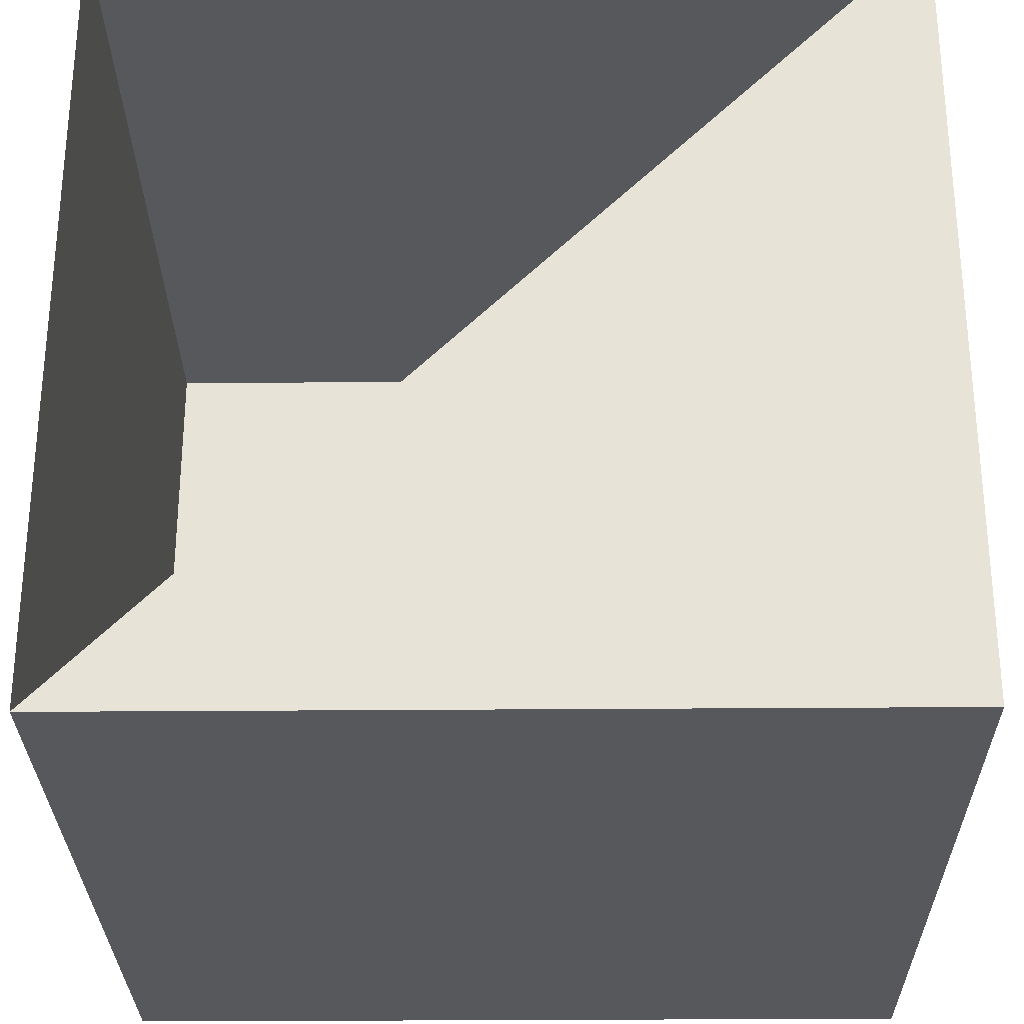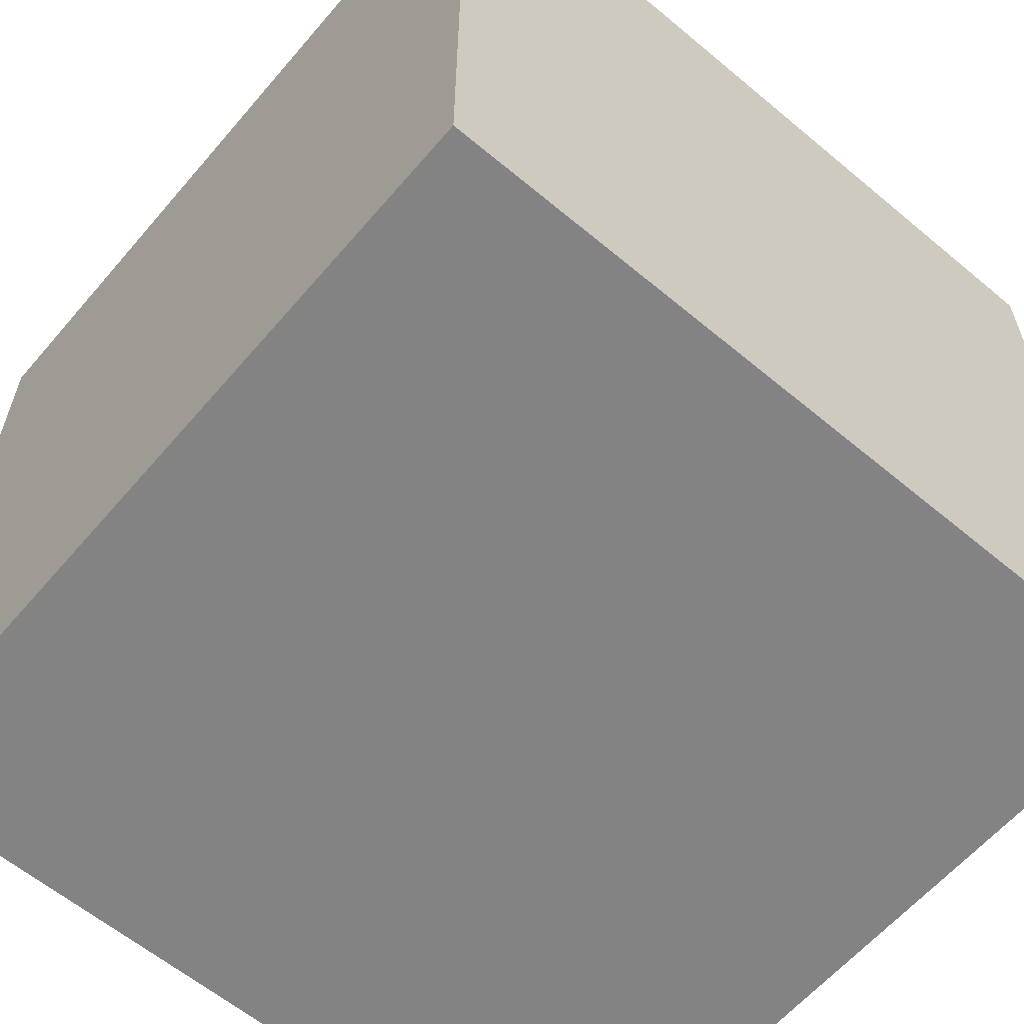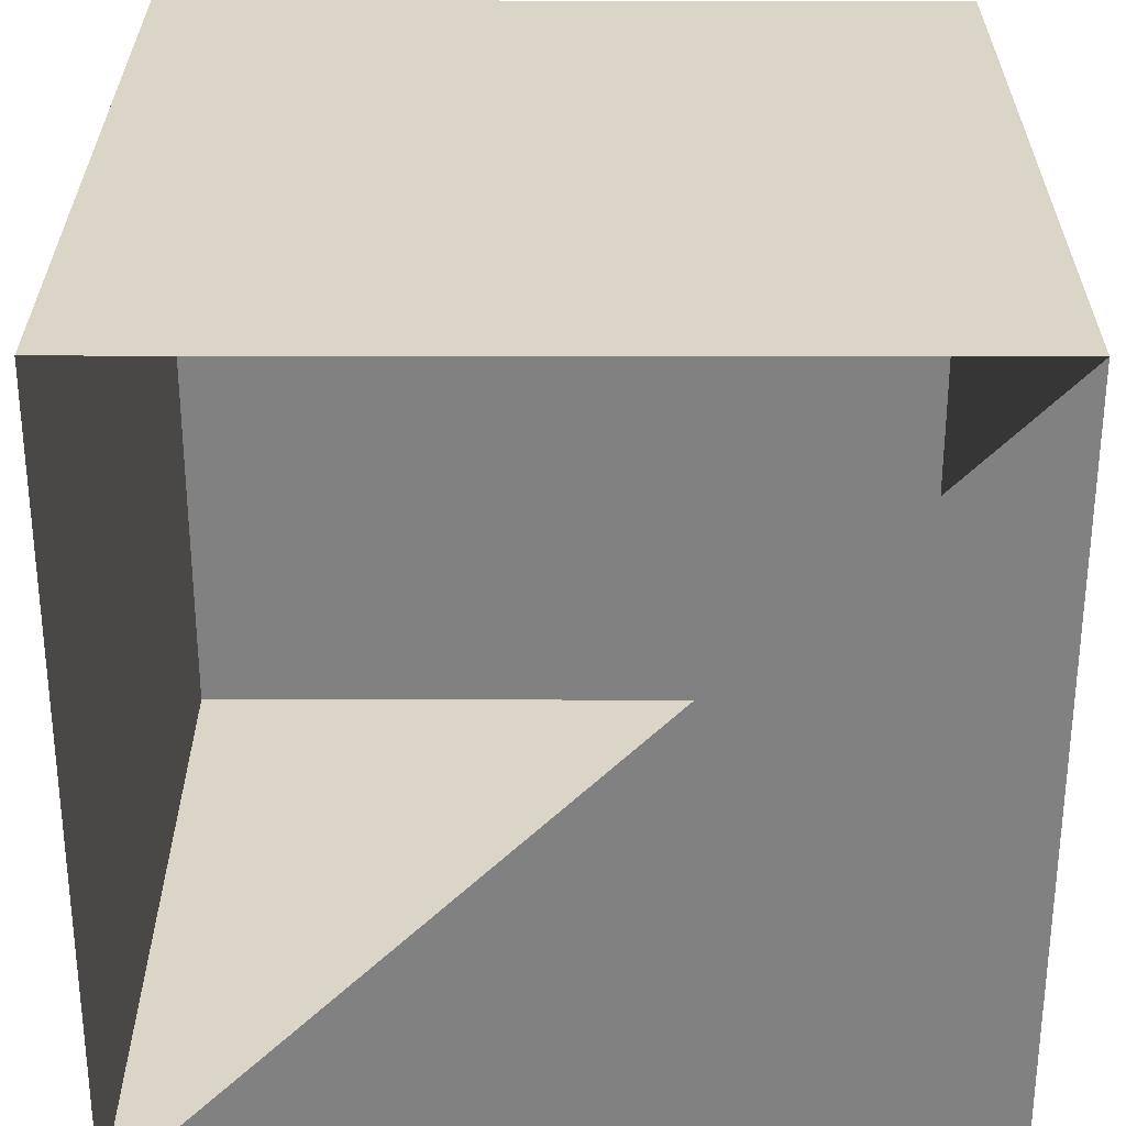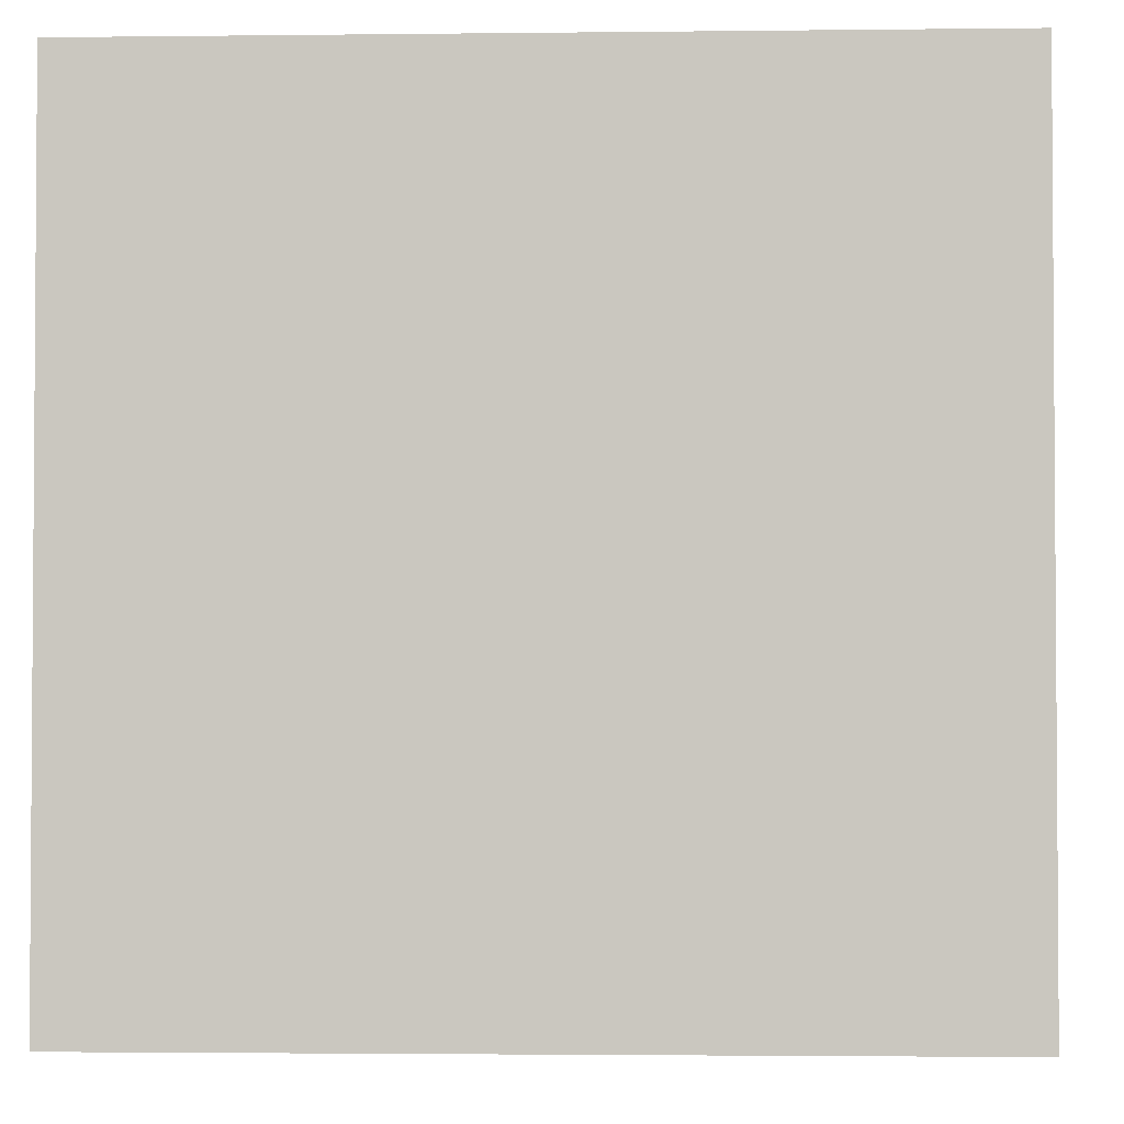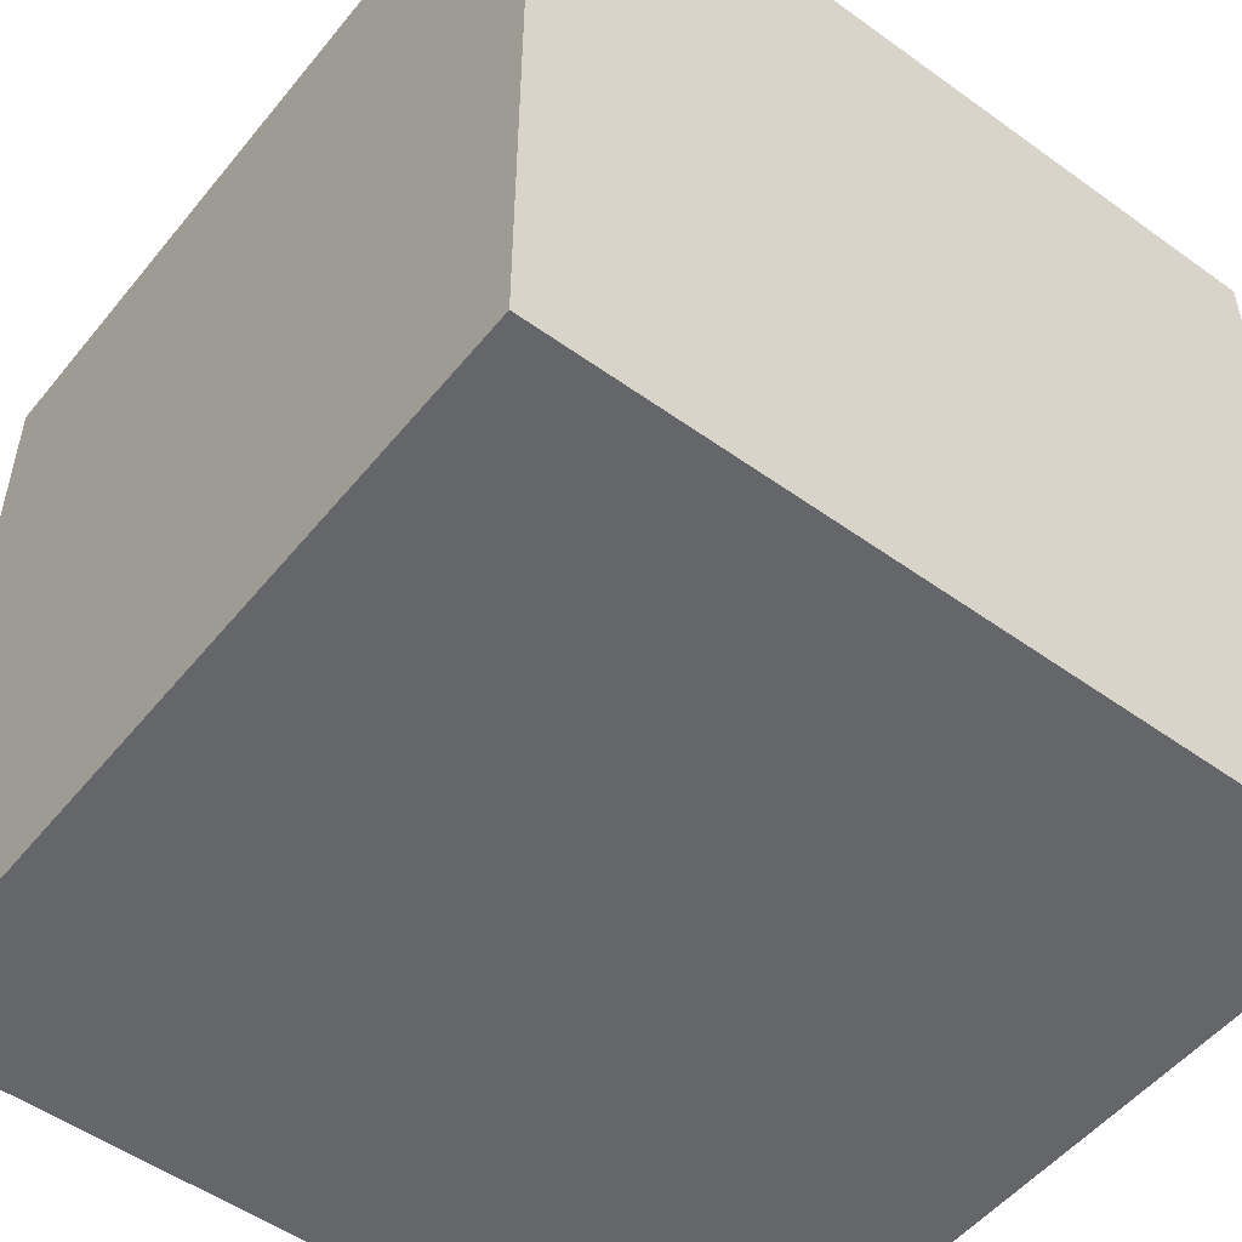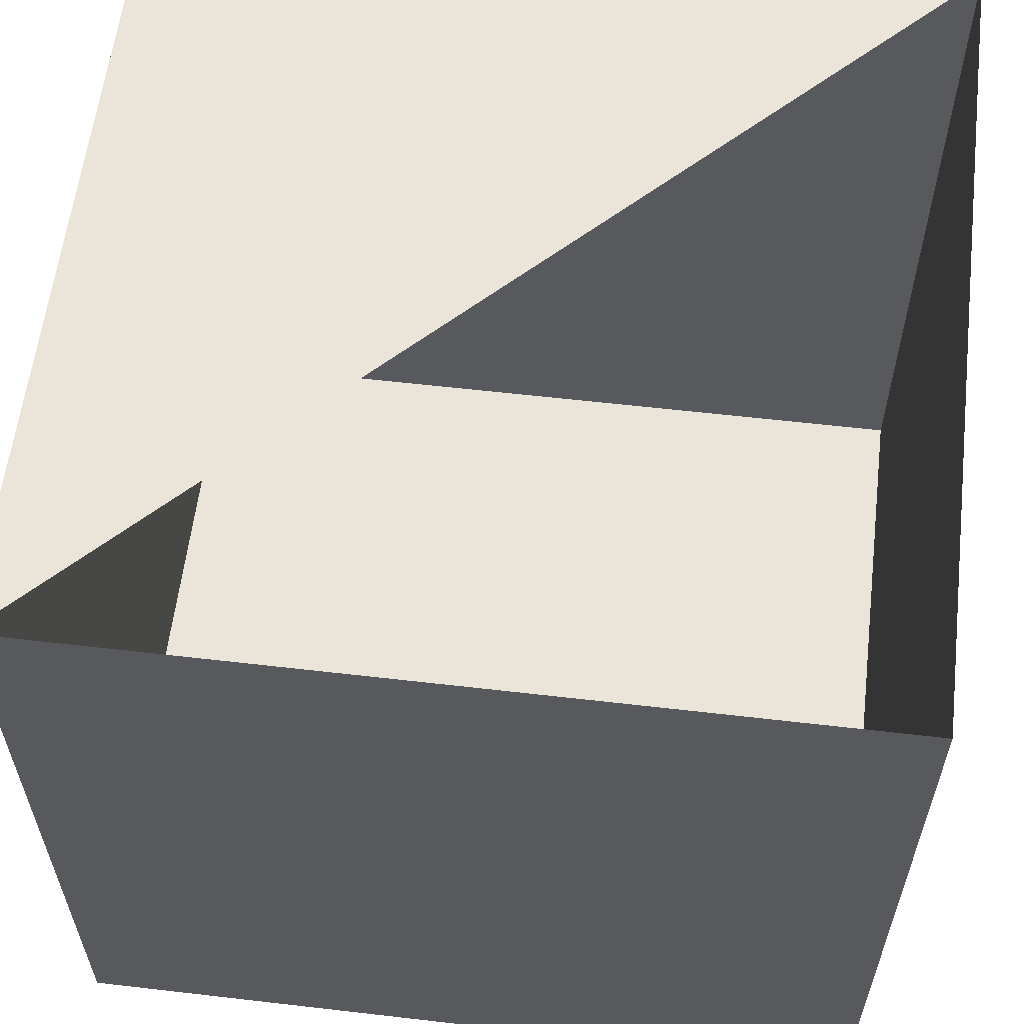
<metadata>
{"format":"obj","ext":"obj","renderer":"f3d","projection":"perspective","resolution":1024,"background":"white","views":[{"elev":-28.7,"azim":0.7,"up":"+Y"},{"elev":-61.0,"azim":49.6,"up":"+Z"},{"elev":29.5,"azim":0.1,"up":"+Y"},{"elev":-2.5,"azim":-177.6,"up":"+Z"},{"elev":-51.9,"azim":-127.9,"up":"+Z"},{"elev":59.5,"azim":-173.2,"up":"+Z"}]}
</metadata>
<code>
v -1 -1 -1
v 1 -1 -1
v 1 1 -1
v -1 1 -1
v -1 -1 1
v 1 -1 1
v 1 1 1
v -1 1 1
f 1 4 3 2
f 1 2 6 5
f 2 3 7 6
f 3 4 8 7
f 4 1 5 8
f 6 7 5 5

</code>
